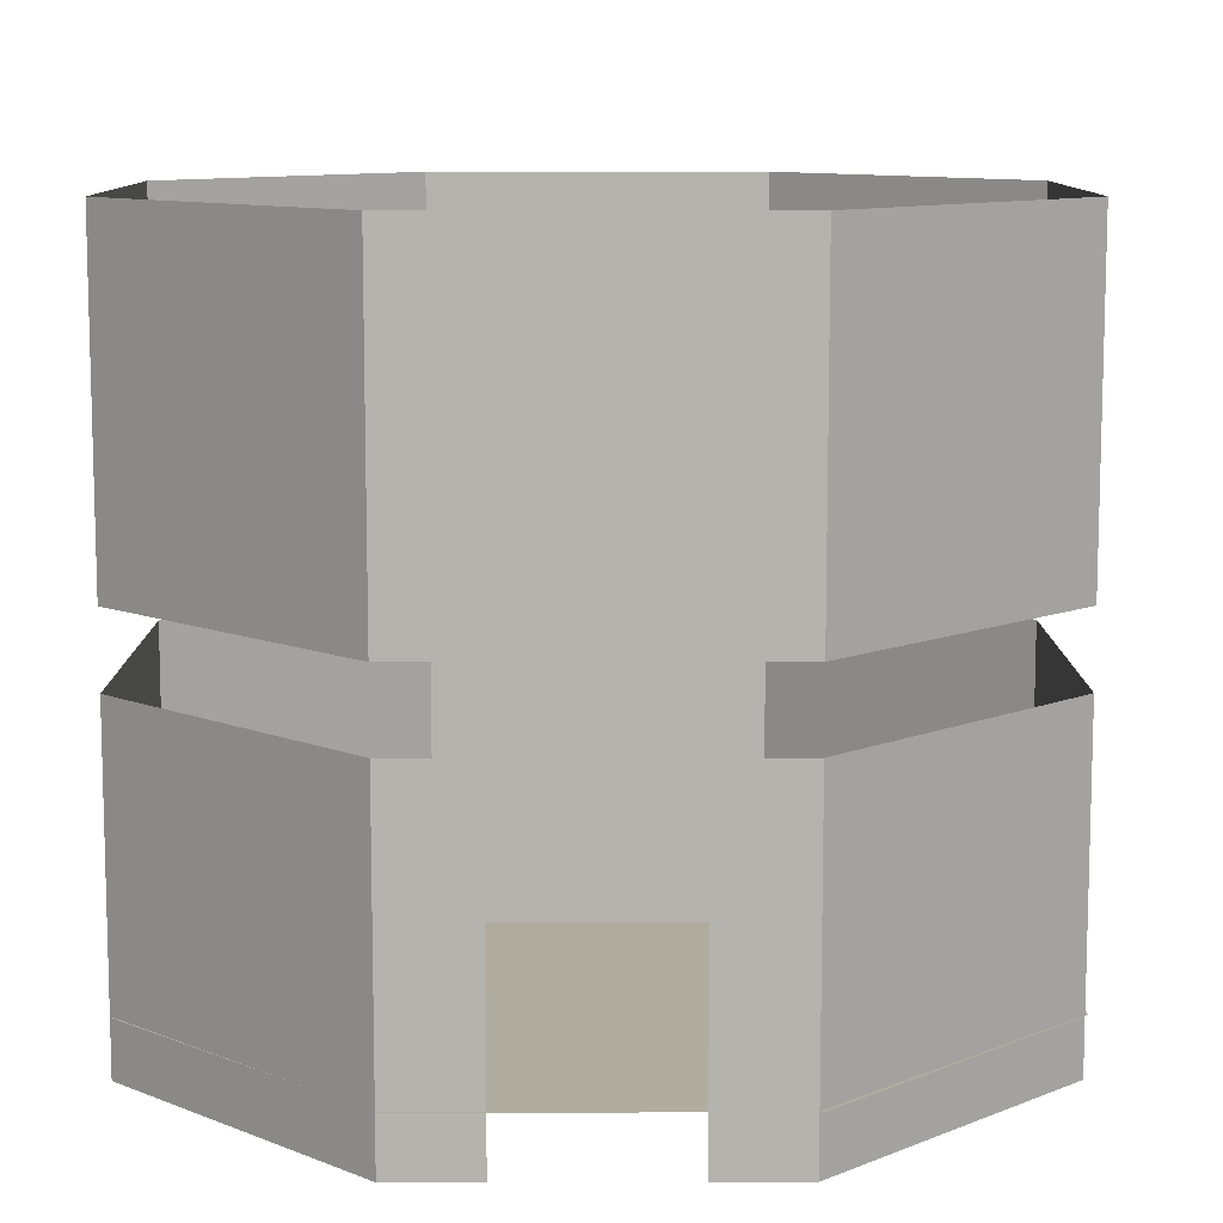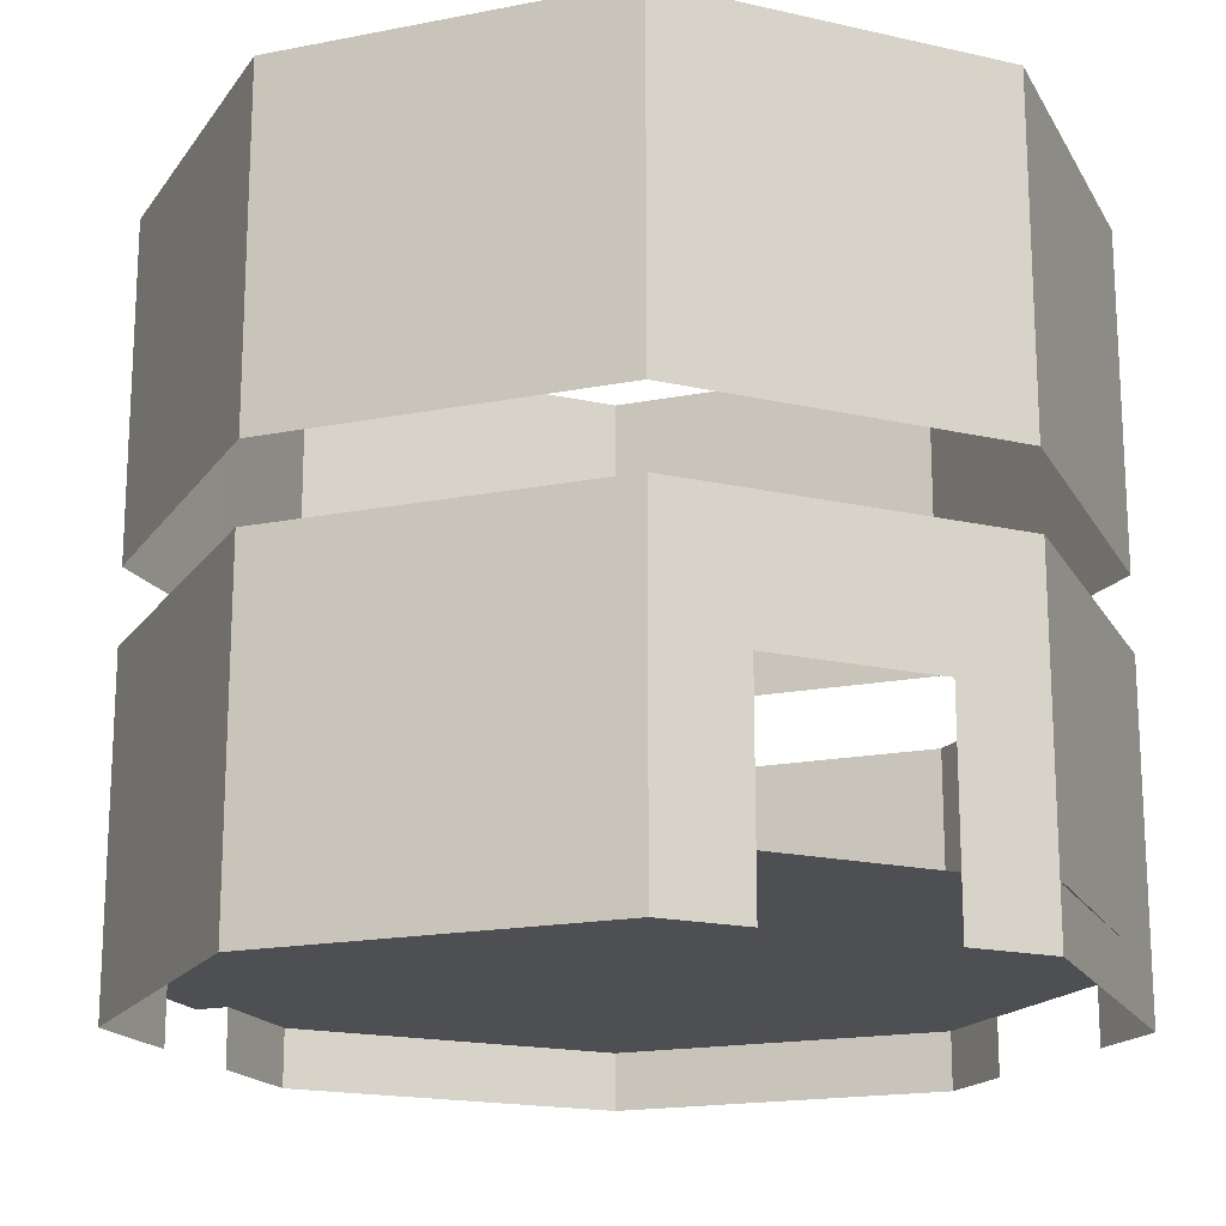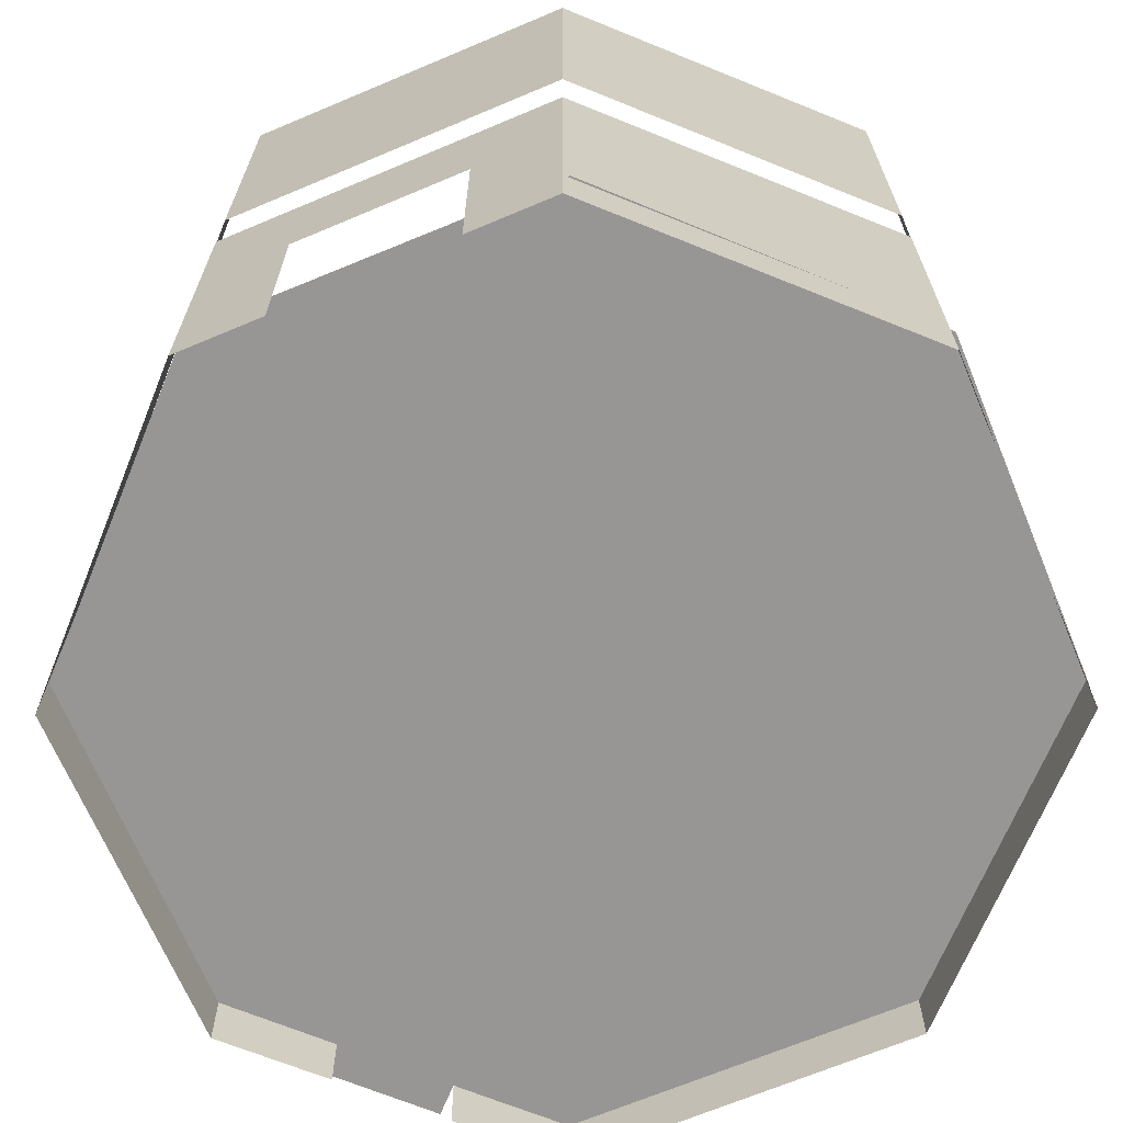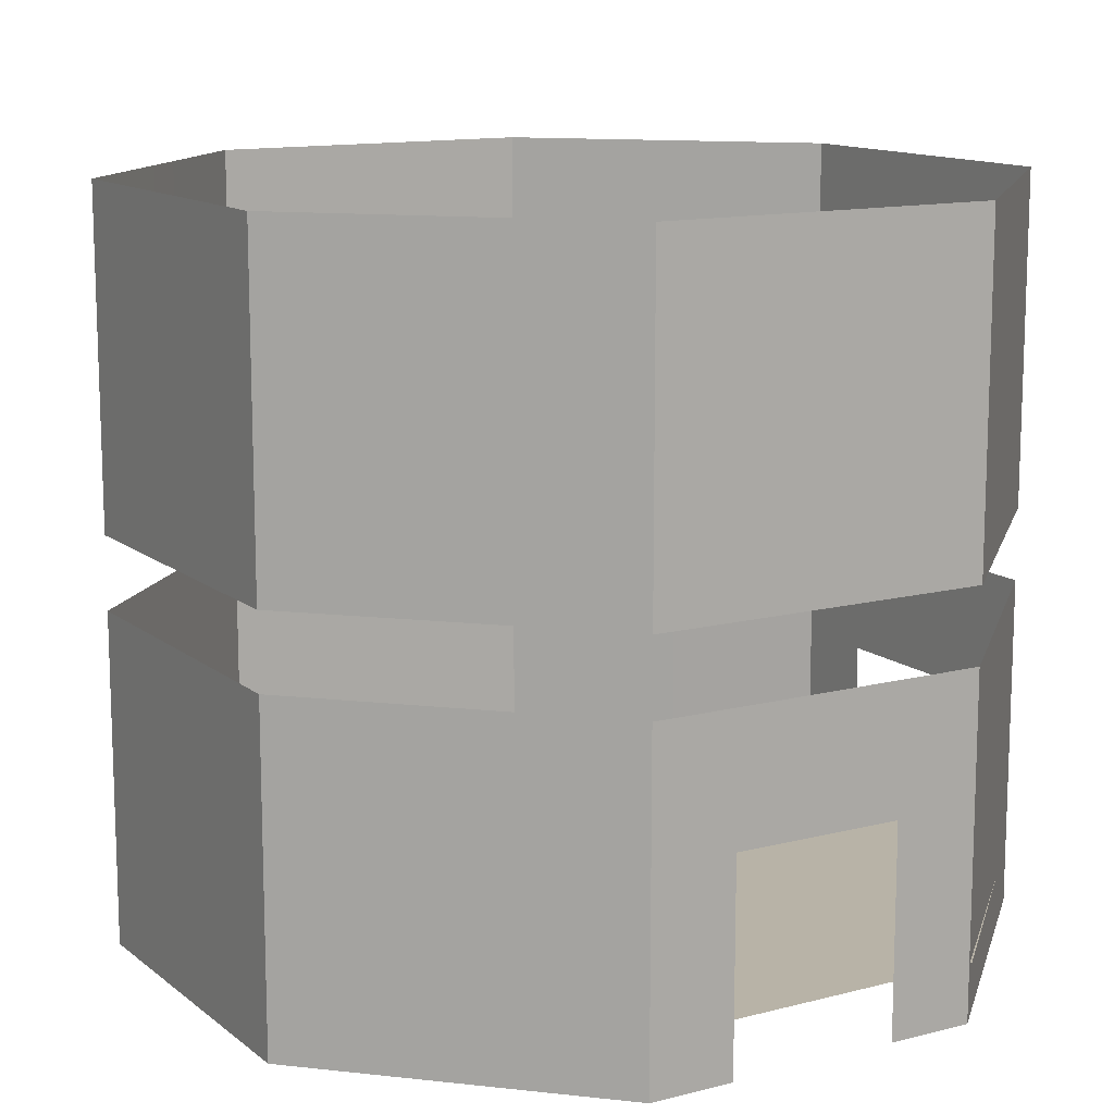
<metadata>
{"format":"obj","ext":"obj","renderer":"f3d","projection":"perspective","resolution":1024,"background":"white","views":[{"elev":10.1,"azim":44.9,"up":"+Y"},{"elev":-17.9,"azim":-68.9,"up":"+Y"},{"elev":-67.9,"azim":-22.0,"up":"+Y"},{"elev":12.8,"azim":-75.6,"up":"+Y"}]}
</metadata>
<code>
o Mesh_0006_Mesh_0006Mesh
v -4.381 2.25 4.347
v -4.381 4.15 4.347
v -3.48 4.15 5.246
v -3.48 2.25 5.246
v 4.316 2.25 4.332
v 4.316 4.15 4.332
v 5.214 4.15 3.431
v 5.214 2.25 3.431
v -6.193 -0.85 -0.8468
v -6.193 2.25 -0.8468
v -6.19 2.25 0.8506
v -6.19 -0.85 0.8506
v -0.878 -0.85 6.144
v -0.878 2.25 6.144
v 0.8195 2.25 6.141
v 0.8195 -0.85 6.141
v 6.107 2.25 -2.566
v 6.107 -0.85 -2.566
v 6.109 -0.85 -0.8695
v 6.109 2.25 -0.8695
v 4.903 -0.85 -3.765
v 4.903 2.25 -3.765
v 3.699 2.25 -4.965
v 3.699 -0.85 -4.965
v -3.796 -0.85 -4.952
v -3.796 2.25 -4.952
v -4.996 2.25 -3.748
v -4.996 -0.85 -3.748
v -6.187 2.25 2.548
v -6.187 4.15 2.548
v -5.282 4.15 3.449
v -5.282 2.25 3.449
v 2.517 2.25 6.138
v 2.517 4.15 6.138
v 3.418 4.15 5.234
v 3.418 2.25 5.234
v -6.187 -0.85 2.548
v -5.282 -0.85 3.449
v -2.575 2.25 6.147
v -2.575 -0.85 6.147
v -3.48 -0.85 5.246
v 2.517 -0.85 6.138
v 3.418 -0.85 5.234
v 6.116 2.25 2.527
v 6.116 -0.85 2.527
v 5.214 -0.85 3.431
v 6.111 2.25 0.8305
v 6.111 4.15 0.8305
v 6.109 4.15 -0.8695
v 6.111 -0.85 0.8305
v 6.116 2.25 2.527
v 6.116 4.15 2.527
v 6.116 -0.85 2.527
v -6.193 4.15 -0.8468
v -6.19 4.15 0.8506
v -0.878 4.15 6.144
v 0.8195 4.15 6.141
v 6.107 4.15 -2.566
v 4.903 4.15 -3.765
v 3.699 4.15 -4.965
v 0.798 2.25 -6.162
v 0.798 4.15 -6.162
v -0.8994 4.15 -6.159
v -0.8994 2.25 -6.159
v -3.796 4.15 -4.952
v -4.996 4.15 -3.748
v -2.575 4.15 6.147
v 6.116 4.15 2.527
v -6.196 -0.85 -2.544
v -6.196 2.25 -2.544
v -6.187 2.25 2.548
v -6.187 -0.85 2.548
v -2.575 -0.85 6.147
v -2.575 2.25 6.147
v 2.517 2.25 6.138
v 2.517 -0.85 6.138
v 6.107 -0.85 -2.566
v 6.107 2.25 -2.566
v 2.495 2.25 -6.165
v 2.495 -0.85 -6.165
v 2.495 -0.85 -6.165
v 2.495 2.25 -6.165
v 0.798 1.3 -6.162
v 0.798 -0.85 -6.162
v -2.597 2.25 -6.156
v -2.597 -0.85 -6.156
v -0.8994 -0.85 -6.159
v -0.8994 1.3 -6.159
v -2.597 -0.85 -6.156
v -2.597 2.25 -6.156
v -6.196 2.25 -2.544
v -6.196 -0.85 -2.544
v -6.196 4.15 -2.544
v -6.187 4.15 2.548
v -2.575 4.15 6.147
v 2.517 4.15 6.138
v 6.107 4.15 -2.566
v 2.495 4.15 -6.165
v 2.495 4.15 -6.165
v -2.597 4.15 -6.156
v -2.597 4.15 -6.156
v -6.196 4.15 -2.544
v 3.418 8.346 5.234
v 3.418 10.25 5.234
v 5.214 10.25 3.431
v 5.214 8.346 3.431
v 5.202 8.346 -3.467
v 5.202 10.25 -3.467
v 3.4 10.25 -5.263
v 3.4 8.346 -5.263
v -0.878 5.25 6.144
v -0.878 8.346 6.144
v 0.8195 8.346 6.141
v 0.8195 5.25 6.141
v 6.113 5.25 0.8292
v 6.113 8.346 0.8292
v 6.11 8.346 -0.8683
v 6.11 5.25 -0.8683
v -2.597 8.346 -6.156
v -2.597 5.25 -6.156
v -0.9007 5.25 -6.157
v -0.9007 8.346 -6.157
v -3.796 5.25 -4.952
v -3.796 8.346 -4.952
v -4.996 8.346 -3.748
v -4.996 5.25 -3.748
v -6.193 5.25 -0.8468
v -6.193 8.346 -0.8468
v -6.19 8.346 0.8506
v -6.19 5.25 0.8506
v -4.983 5.25 3.748
v -4.983 8.346 3.748
v -3.779 8.346 4.947
v -3.779 5.25 4.947
v 2.517 8.346 6.138
v 2.517 10.25 6.138
v 6.107 8.346 -2.566
v 6.107 10.25 -2.566
v 2.517 5.25 6.138
v 3.418 5.25 5.234
v 6.116 8.346 2.527
v 6.116 5.25 2.527
v 5.214 5.25 3.431
v 6.107 5.25 -2.566
v 5.202 5.25 -3.467
v 2.495 8.346 -6.165
v 2.495 5.25 -6.165
v 3.4 5.25 -5.263
v 0.7993 8.346 -6.16
v 0.7993 10.25 -6.16
v -0.9007 10.25 -6.157
v 0.7993 5.25 -6.16
v 2.495 8.346 -6.165
v 2.495 10.25 -6.165
v 2.495 5.25 -6.165
v -0.878 10.25 6.144
v 0.8195 10.25 6.141
v 6.113 10.25 0.8292
v 6.11 10.25 -0.8683
v -2.597 10.25 -6.156
v -3.796 10.25 -4.952
v -4.996 10.25 -3.748
v -6.193 10.25 -0.8468
v -6.19 10.25 0.8506
v -4.983 10.25 3.748
v -3.779 10.25 4.947
v 6.116 10.25 2.527
v 2.495 10.25 -6.165
v -2.575 5.25 6.147
v -2.575 8.346 6.147
v 2.517 8.346 6.138
v 2.517 5.25 6.138
v 6.116 5.25 2.527
v 6.116 8.346 2.527
v 6.107 8.346 -2.566
v 6.107 5.25 -2.566
v -2.597 5.25 -6.156
v -2.597 8.346 -6.156
v -6.196 8.346 -2.544
v -6.196 5.25 -2.544
v -6.196 5.25 -2.544
v -6.196 8.346 -2.544
v -6.187 8.346 2.548
v -6.187 5.25 2.548
v -6.187 5.25 2.548
v -6.187 8.346 2.548
v -2.575 8.346 6.147
v -2.575 5.25 6.147
v -2.575 10.25 6.147
v 2.517 10.25 6.138
v 6.116 10.25 2.527
v 6.107 10.25 -2.566
v -2.597 10.25 -6.156
v -6.196 10.25 -2.544
v -6.196 10.25 -2.544
v -6.187 10.25 2.548
v -6.187 10.25 2.548
v -2.575 10.25 6.147
v 3.418 8.346 5.234
v 5.214 8.346 3.431
v 5.214 5.25 3.431
v 5.214 5.25 3.431
v 3.418 5.25 5.234
v 3.418 8.346 5.234
v 5.202 8.346 -3.467
v 3.4 8.346 -5.263
v 3.4 5.25 -5.263
v 3.4 5.25 -5.263
v 5.202 5.25 -3.467
v 5.202 8.346 -3.467
f 1 2 3
f 3 4 1
f 5 6 7
f 7 8 5
f 9 10 11
f 11 12 9
f 13 14 15
f 15 16 13
f 17 18 19
f 19 20 17
f 21 22 23
f 23 24 21
f 25 26 27
f 27 28 25
f 29 30 31
f 31 32 29
f 32 31 2
f 2 1 32
f 33 34 35
f 35 36 33
f 36 35 6
f 6 5 36
f 37 29 32
f 32 38 37
f 39 40 41
f 41 4 39
f 42 33 36
f 36 43 42
f 44 45 46
f 46 8 44
f 47 48 49
f 49 20 47
f 50 47 20
f 20 19 50
f 51 52 48
f 48 47 51
f 50 53 51
f 51 47 50
f 10 54 55
f 55 11 10
f 14 56 57
f 57 15 14
f 17 20 49
f 49 58 17
f 22 59 60
f 60 23 22
f 61 62 63
f 63 64 61
f 26 65 66
f 66 27 26
f 39 4 3
f 3 67 39
f 44 8 7
f 7 68 44
f 69 70 10
f 10 9 69
f 71 72 12
f 12 11 71
f 73 74 14
f 14 13 73
f 75 76 16
f 16 15 75
f 77 78 22
f 22 21 77
f 79 80 24
f 24 23 79
f 81 82 83
f 83 84 81
f 85 86 87
f 87 88 85
f 89 90 26
f 26 25 89
f 91 92 28
f 28 27 91
f 70 93 54
f 54 10 70
f 94 71 11
f 11 55 94
f 74 95 56
f 56 14 74
f 96 75 15
f 15 57 96
f 78 97 59
f 59 22 78
f 98 79 23
f 23 60 98
f 82 99 62
f 62 61 82
f 100 85 64
f 64 63 100
f 90 101 65
f 65 26 90
f 102 91 27
f 27 66 102
f 61 64 88
f 88 83 61
f 82 61 83
f 88 64 85
f 103 104 105
f 105 106 103
f 107 108 109
f 109 110 107
f 111 112 113
f 113 114 111
f 115 116 117
f 117 118 115
f 119 120 121
f 121 122 119
f 123 124 125
f 125 126 123
f 127 128 129
f 129 130 127
f 131 132 133
f 133 134 131
f 135 136 104
f 104 103 135
f 137 138 108
f 108 107 137
f 139 135 103
f 103 140 139
f 141 142 143
f 143 106 141
f 144 137 107
f 107 145 144
f 146 147 148
f 148 110 146
f 149 150 151
f 151 122 149
f 152 149 122
f 122 121 152
f 153 154 150
f 150 149 153
f 152 155 153
f 153 149 152
f 112 156 157
f 157 113 112
f 116 158 159
f 159 117 116
f 119 122 151
f 151 160 119
f 124 161 162
f 162 125 124
f 128 163 164
f 164 129 128
f 132 165 166
f 166 133 132
f 141 106 105
f 105 167 141
f 146 110 109
f 109 168 146
f 169 170 112
f 112 111 169
f 171 172 114
f 114 113 171
f 173 174 116
f 116 115 173
f 175 176 118
f 118 117 175
f 177 178 124
f 124 123 177
f 179 180 126
f 126 125 179
f 181 182 128
f 128 127 181
f 183 184 130
f 130 129 183
f 185 186 132
f 132 131 185
f 187 188 134
f 134 133 187
f 170 189 156
f 156 112 170
f 190 171 113
f 113 157 190
f 174 191 158
f 158 116 174
f 192 175 117
f 117 159 192
f 178 193 161
f 161 124 178
f 194 179 125
f 125 162 194
f 182 195 163
f 163 128 182
f 196 183 129
f 129 164 196
f 186 197 165
f 165 132 186
f 198 187 133
f 133 166 198
f 199 200 201
f 202 203 204
f 205 206 207
f 208 209 210
o Mesh_0007_Mesh_0007Mesh
v 0.9024 -0 6.144
v 2.6 -0 6.129
v 1.3 -0 3.064
v 1.3 -0 3.064
v 0.4512 -0 3.072
v 0.9024 -0 6.144
v -0.795 -0 6.158
v 0.9024 -0 6.144
v 0.4512 -0 3.072
v 0.4512 -0 3.072
v -0.3975 -0 3.079
v -0.795 -0 6.158
v -2.492 -0 6.173
v -0.795 -0 6.158
v -0.3975 -0 3.079
v -0.3975 -0 3.079
v -1.246 -0 3.087
v -2.492 -0 6.173
v -1e-06 0 0
v 1.246 0 -3.086
v 0.3975 0 -3.079
v -1e-06 0 0
v 0.3975 0 -3.079
v -0.4512 0 -3.071
v -1e-06 0 0
v -0.4512 0 -3.071
v -1.3 0 -3.064
v -3.403 -0 5.278
v -2.492 -0 6.173
v -1.246 -0 3.087
v -1.246 -0 3.087
v -1.702 -0 2.639
v -3.403 -0 5.278
v -1e-06 0 0
v -2.155 -0 2.193
v -1.702 -0 2.639
v -5.218 -0 3.495
v -4.311 -0 4.386
v -2.155 -0 2.193
v -2.155 -0 2.193
v -2.609 -0 1.747
v -5.218 -0 3.495
v -1e-06 0 0
v -3.064 -0 1.3
v -2.609 -0 1.747
v -6.173 0 -2.492
v -6.158 0 -0.795
v -3.079 0 -0.3975
v -3.079 0 -0.3975
v -3.087 0 -1.246
v -6.173 0 -2.492
v -6.144 -0 0.9024
v -3.072 -0 0.4512
v -3.079 0 -0.3975
v -3.079 0 -0.3975
v -6.158 0 -0.795
v -6.144 -0 0.9024
v -6.144 -0 0.9024
v -6.129 -0 2.6
v -3.064 -0 1.3
v -3.072 -0 0.4512
v -1e-06 0 0
v -1.3 0 -3.064
v -1.895 0 -2.458
v -4.982 0 -3.705
v -2.491 0 -1.852
v -1.895 0 -2.458
v -1.895 0 -2.458
v -3.791 0 -4.917
v -4.982 0 -3.705
v -1e-06 0 0
v -2.491 0 -1.852
v -3.087 0 -1.246
v -1e-06 0 0
v 1.852 0 -2.491
v 1.246 0 -3.086
v -1e-06 0 0
v 2.458 0 -1.895
v 1.852 0 -2.491
v -1e-06 0 0
v 3.064 0 -1.3
v 2.458 0 -1.895
v -1e-06 0 0
v 3.071 0 -0.4518
v 3.064 0 -1.3
v 6.157 0 0.7963
v 6.142 0 -0.9036
v 3.071 0 -0.4518
v 3.079 0 0.3982
v 6.173 -0 2.492
v 6.157 0 0.7963
v 3.079 0 0.3982
v 3.079 0 0.3982
v 3.087 -0 1.246
v 6.173 -0 2.492
v 3.495 -0 5.218
v 1.747 -0 2.609
v 1.3 -0 3.064
v 1.3 -0 3.064
v 2.6 -0 6.129
v 3.495 -0 5.218
v -1e-06 0 0
v 1.747 -0 2.609
v 2.193 -0 2.155
v 5.278 -0 3.403
v 2.639 0 1.702
v 2.193 -0 2.155
v 2.193 -0 2.155
v 4.386 -0 4.311
v 5.278 -0 3.403
v -1e-06 0 0
v 2.639 0 1.702
v 3.087 -0 1.246
v 1.3 -0 3.064
v -1e-06 0 0
v 0.4512 -0 3.072
v 0.4512 -0 3.072
v -1e-06 0 0
v -0.3975 -0 3.079
v -0.3975 -0 3.079
v -1e-06 0 0
v -1.246 -0 3.087
v 0.7957 0 -6.157
v 0.3975 0 -3.079
v 1.246 0 -3.086
v 1.246 0 -3.086
v 2.492 0 -6.172
v 0.7957 0 -6.157
v -0.903 0 -6.142
v -0.4512 0 -3.071
v 0.3975 0 -3.079
v 0.3975 0 -3.079
v 0.7957 0 -6.157
v -0.903 0 -6.142
v -0.903 0 -6.142
v -2.6 0 -6.128
v -1.3 0 -3.064
v -1.3 0 -3.064
v -0.4512 0 -3.071
v -0.903 0 -6.142
v -1.246 -0 3.087
v -1e-06 0 0
v -1.702 -0 2.639
v -4.311 -0 4.386
v -3.403 -0 5.278
v -1.702 -0 2.639
v -1.702 -0 2.639
v -2.155 -0 2.193
v -4.311 -0 4.386
v -2.155 -0 2.193
v -1e-06 0 0
v -2.609 -0 1.747
v -6.129 -0 2.6
v -5.218 -0 3.495
v -2.609 -0 1.747
v -2.609 -0 1.747
v -3.064 -0 1.3
v -6.129 -0 2.6
v -3.079 0 -0.3975
v -1e-06 0 0
v -3.087 0 -1.246
v -3.072 -0 0.4512
v -1e-06 0 0
v -3.079 0 -0.3975
v -3.064 -0 1.3
v -1e-06 0 0
v -3.072 -0 0.4512
v -3.791 0 -4.917
v -1.895 0 -2.458
v -1.3 0 -3.064
v -1.3 0 -3.064
v -2.6 0 -6.128
v -3.791 0 -4.917
v -2.491 0 -1.852
v -1e-06 0 0
v -1.895 0 -2.458
v -4.982 0 -3.705
v -6.173 0 -2.492
v -3.087 0 -1.246
v -3.087 0 -1.246
v -2.491 0 -1.852
v -4.982 0 -3.705
v 3.705 0 -4.982
v 2.492 0 -6.172
v 1.246 0 -3.086
v 1.246 0 -3.086
v 1.852 0 -2.491
v 3.705 0 -4.982
v 4.917 0 -3.791
v 3.705 0 -4.982
v 1.852 0 -2.491
v 1.852 0 -2.491
v 2.458 0 -1.895
v 4.917 0 -3.791
v 6.129 0 -2.6
v 4.917 0 -3.791
v 2.458 0 -1.895
v 6.129 0 -2.6
v 6.142 0 -0.9036
v 6.129 0 -2.6
v 3.064 0 -1.3
v 3.064 0 -1.3
v 3.071 0 -0.4518
v 6.142 0 -0.9036
v 3.071 0 -0.4518
v -1e-06 0 0
v 3.079 0 0.3982
v -1e-06 0 0
v 3.087 -0 1.246
v 1.747 -0 2.609
v -1e-06 0 0
v 1.3 -0 3.064
v 4.386 -0 4.311
v 2.193 -0 2.155
v 1.747 -0 2.609
v 1.747 -0 2.609
v 3.495 -0 5.218
v 4.386 -0 4.311
v 2.639 0 1.702
v -1e-06 0 0
v 2.193 -0 2.155
v 5.278 -0 3.403
v 6.173 -0 2.492
v 3.087 -0 1.246
v 3.087 -0 1.246
v 2.639 0 1.702
v 5.278 -0 3.403
v 0.792 0 -6.651
v -0.9079 0 -6.636
v -0.903 0 -6.142
v -0.903 0 -6.142
v 0.7957 0 -6.157
v 0.792 0 -6.651
f 211 212 213
f 214 215 216
f 217 218 219
f 220 221 222
f 223 224 225
f 226 227 228
f 229 230 231
f 232 233 234
f 235 236 237
f 238 239 240
f 241 242 243
f 244 245 246
f 247 248 249
f 250 251 252
f 253 254 255
f 256 257 258
f 259 260 261
f 262 263 264
f 265 266 267
f 268 269 270
f 270 271 268
f 272 273 274
f 275 276 277
f 278 279 280
f 281 282 283
f 284 285 286
f 287 288 289
f 290 291 292
f 293 294 295
f 296 297 298
f 298 299 296
f 300 301 302
f 303 304 305
f 306 307 308
f 309 310 311
f 312 313 314
f 315 316 317
f 318 319 320
f 321 322 323
f 324 325 326
f 327 328 329
f 330 331 332
f 333 334 335
f 336 337 338
f 339 340 341
f 342 343 344
f 345 346 347
f 348 349 350
f 351 352 353
f 354 355 356
f 357 358 359
f 360 361 362
f 363 364 365
f 366 367 368
f 369 370 371
f 372 373 374
f 375 376 377
f 378 379 380
f 381 382 383
f 384 385 386
f 387 388 389
f 390 391 392
f 393 394 395
f 396 397 398
f 399 400 401
f 402 403 404
f 405 406 407
f 292 291 408
f 409 410 411
f 412 413 414
f 415 416 417
f 302 418 419
f 420 421 422
f 423 424 425
f 426 427 428
f 429 430 431
f 432 433 434
f 435 436 437
f 438 439 440
f 441 442 443

</code>
